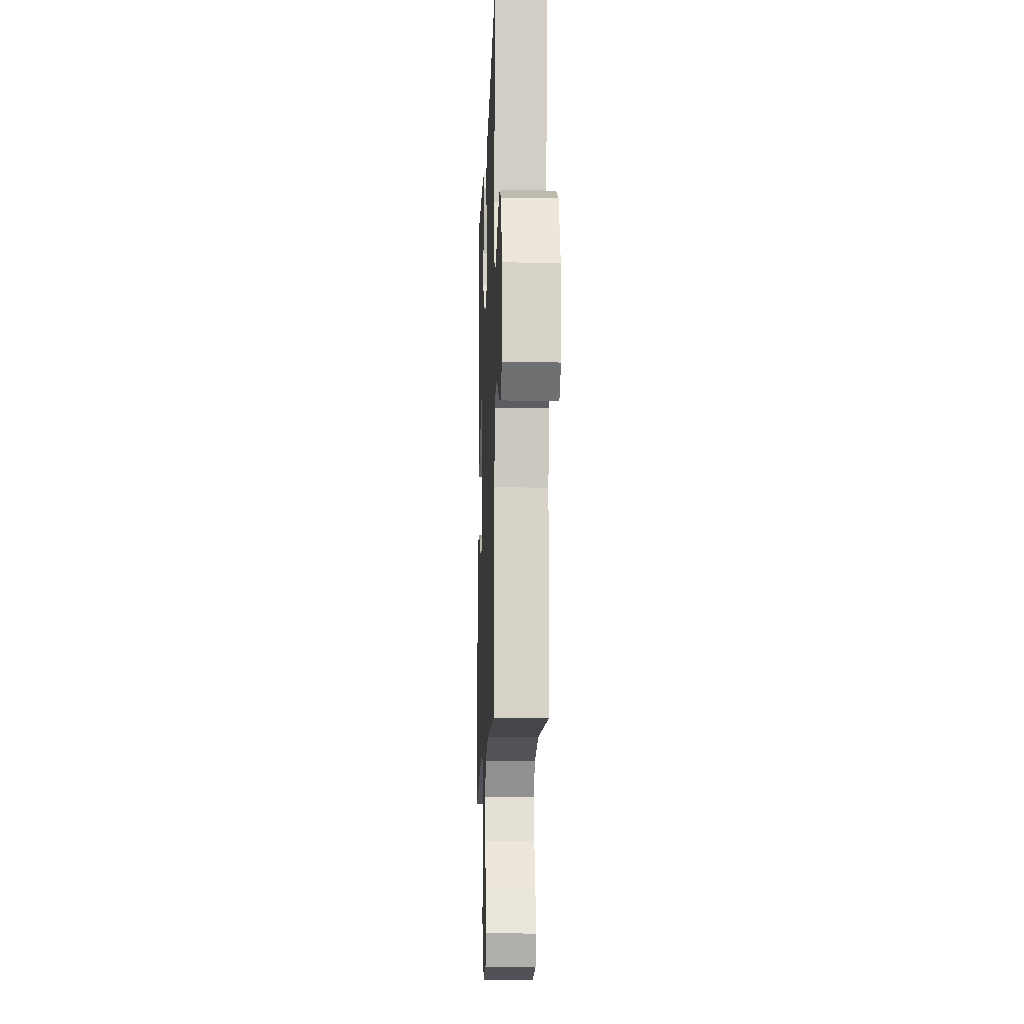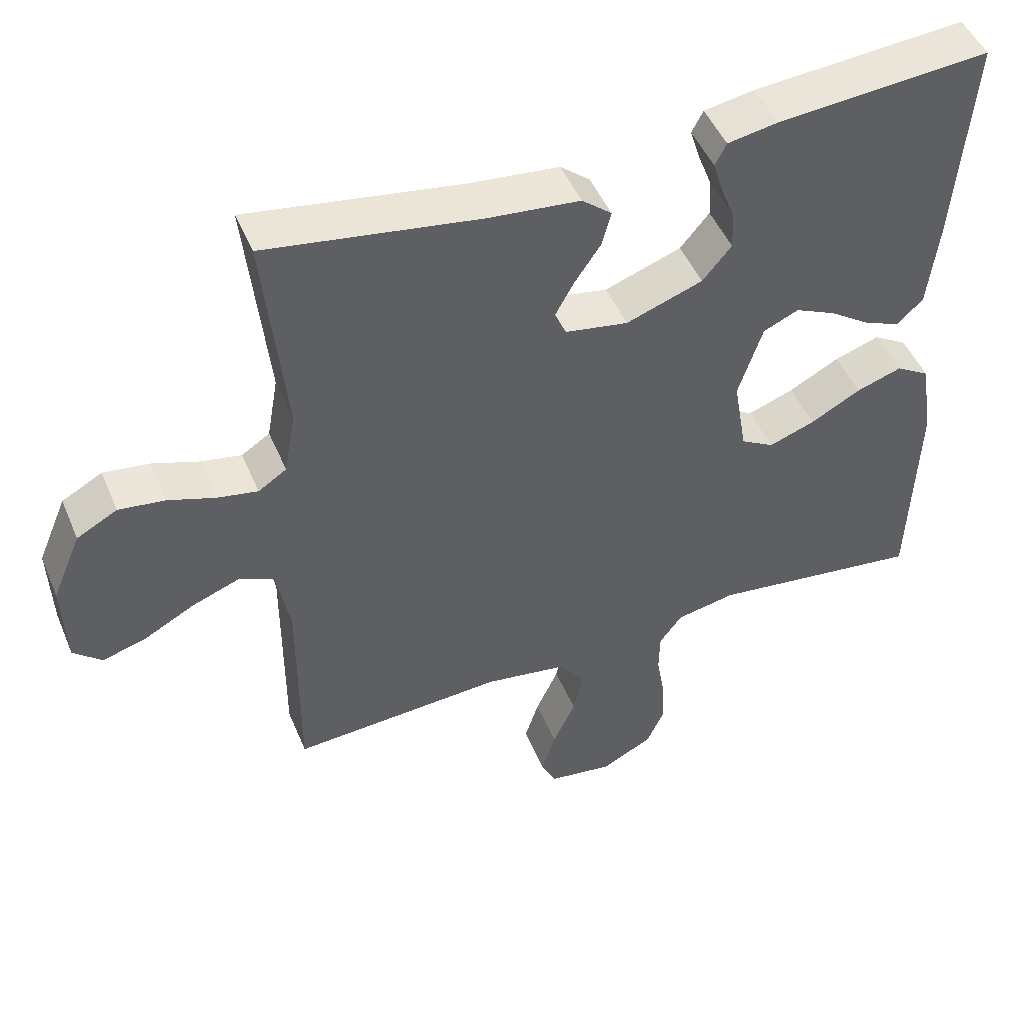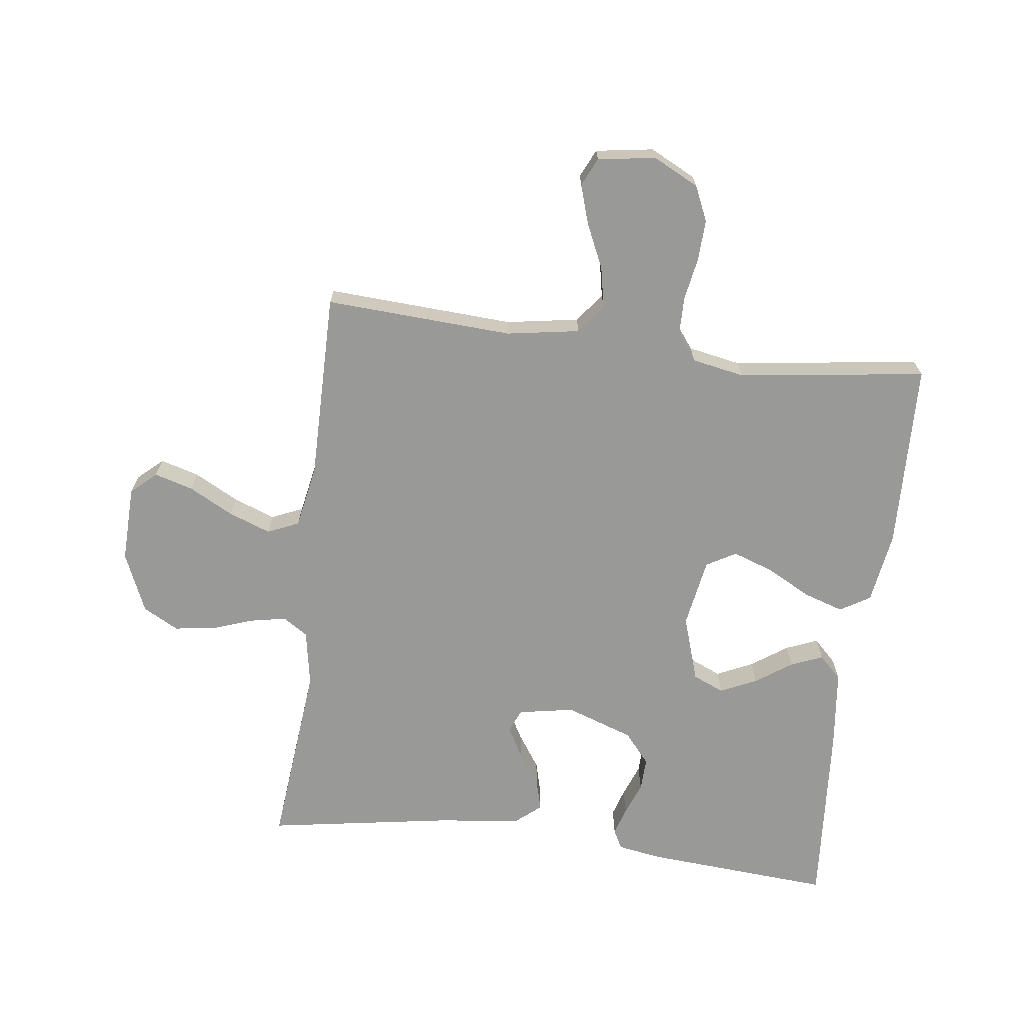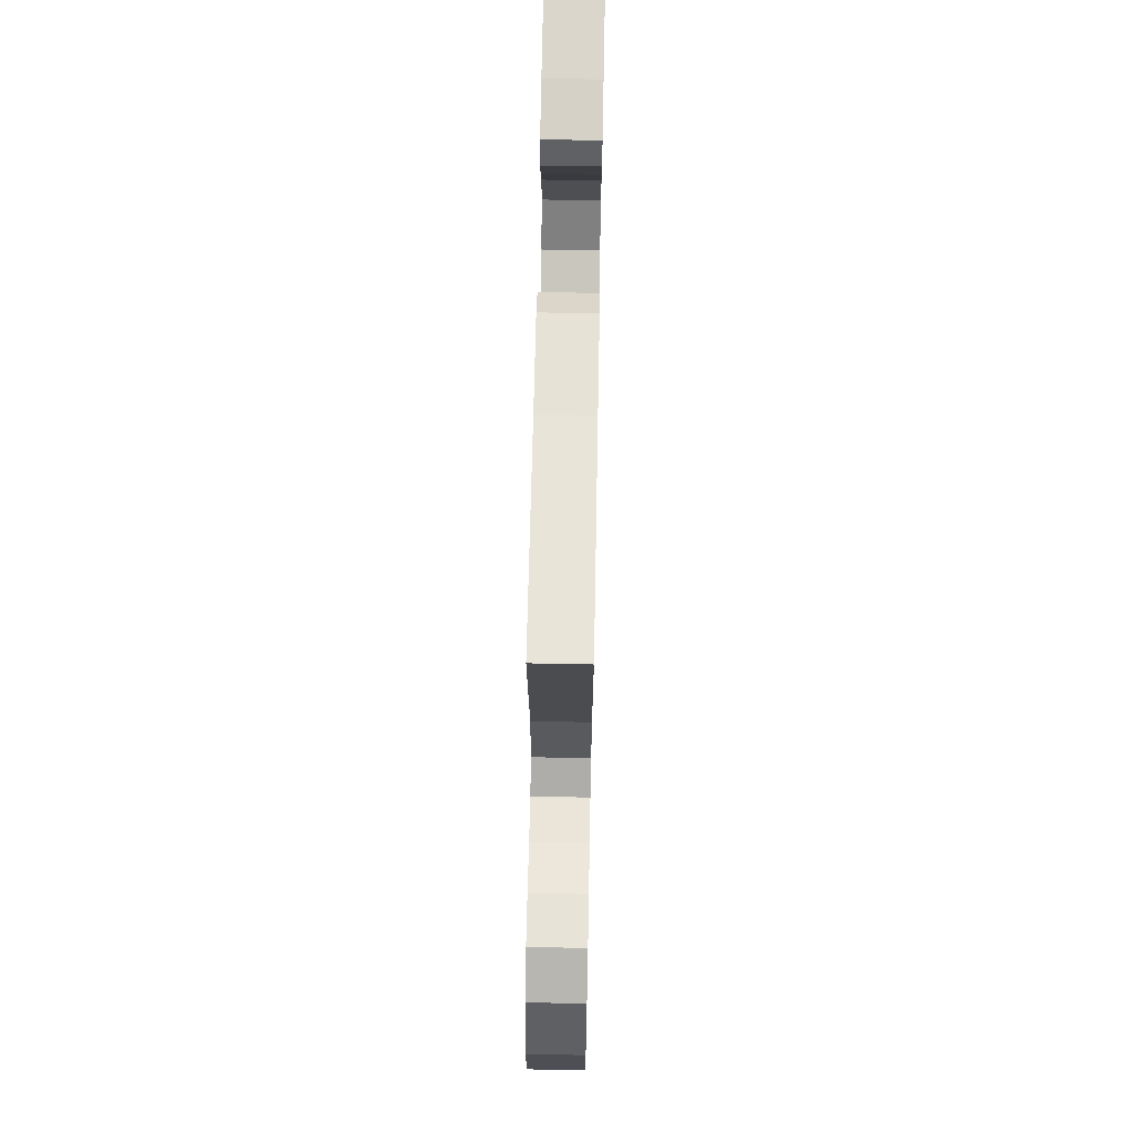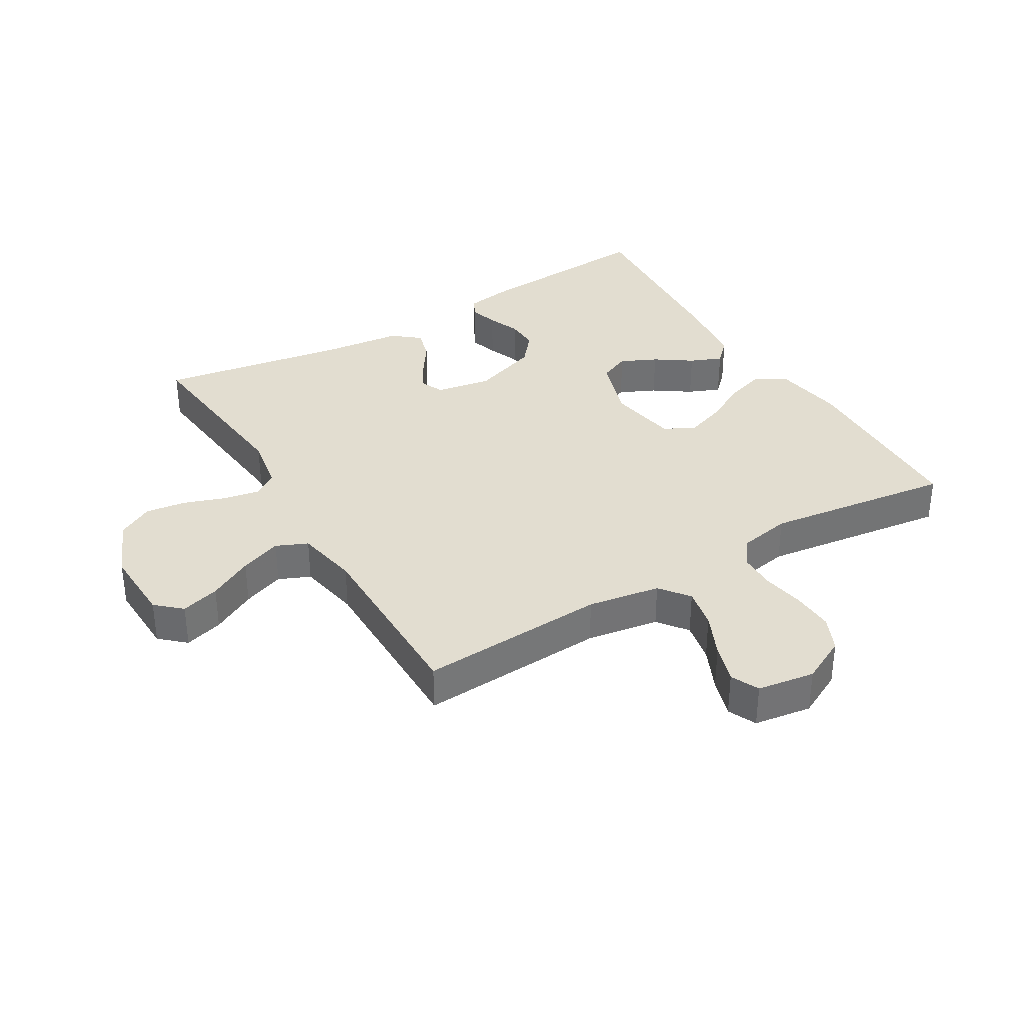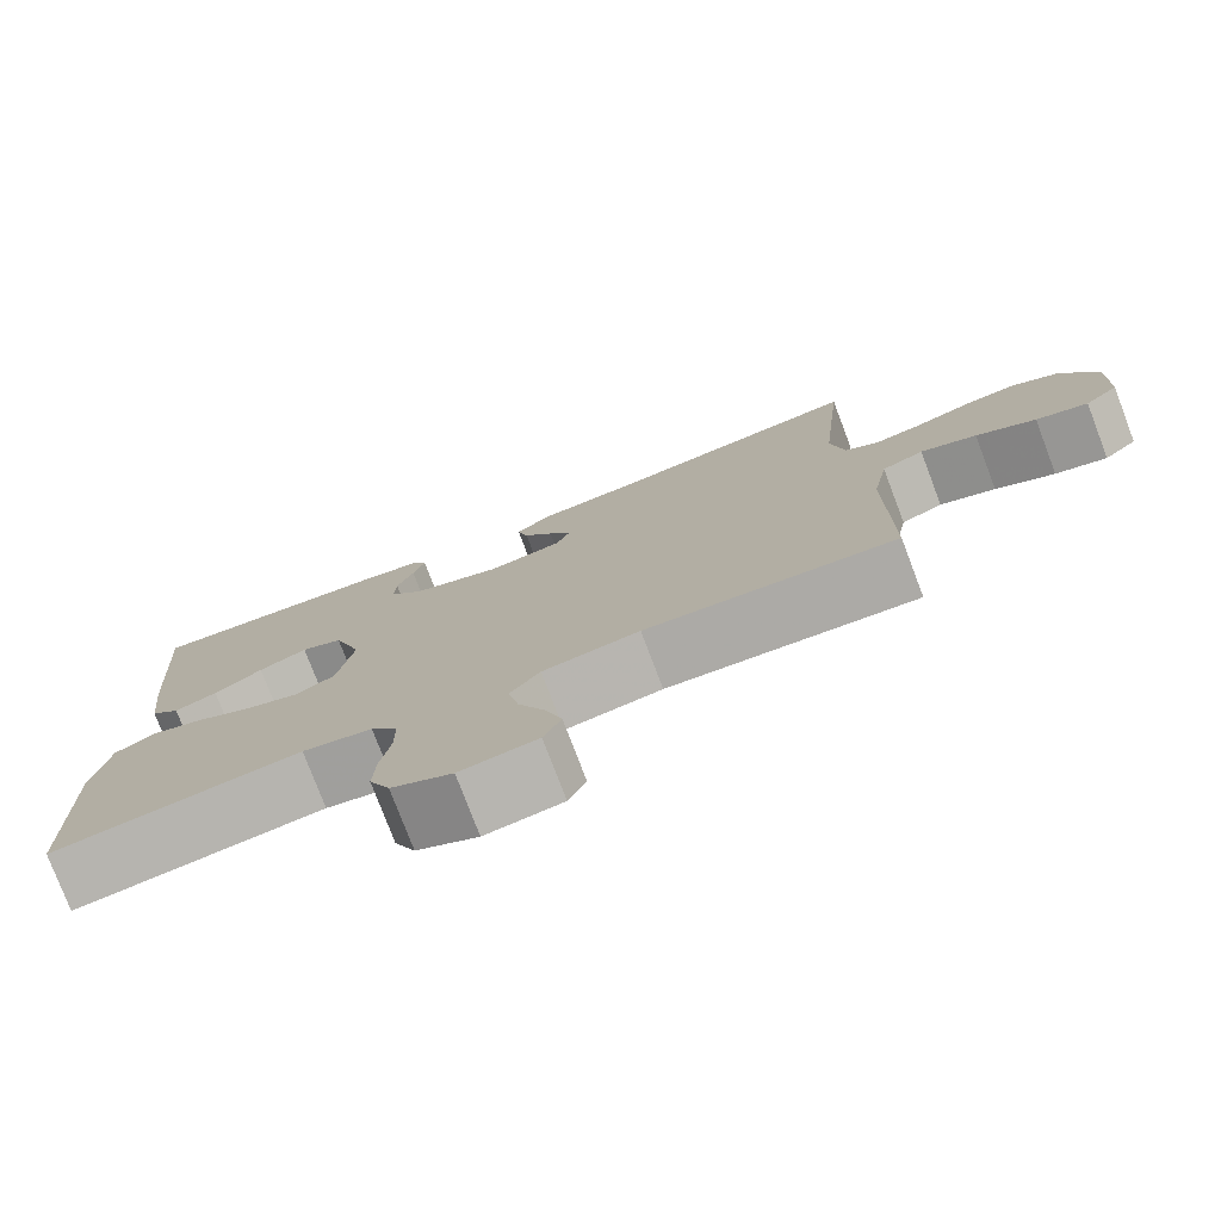
<metadata>
{"format":"obj","ext":"obj","renderer":"f3d","projection":"perspective","resolution":1024,"background":"white","views":[{"elev":-12.9,"azim":88.0,"up":"+Z"},{"elev":48.3,"azim":157.7,"up":"+Z"},{"elev":-68.8,"azim":172.8,"up":"+Y"},{"elev":69.7,"azim":91.1,"up":"+Z"},{"elev":35.2,"azim":149.2,"up":"+Y"},{"elev":-77.6,"azim":20.8,"up":"+Z"}]}
</metadata>
<code>
v -0.5 0.07 -0.5
v -0.509 0.07 -0.2
v -0.491 0.07 -0.085
v -0.443 0.07 -0.056
v -0.379 0.07 -0.077
v -0.308 0.07 -0.115
v -0.243 0.07 -0.138
v -0.196 0.07 -0.111
v -0.177 0.07 0
v -0.211 0.07 0.105
v -0.261 0.07 0.127
v -0.319 0.07 0.1
v -0.377 0.07 0.06
v -0.428 0.07 0.039
v -0.464 0.07 0.075
v -0.478 0.07 0.2
v -0.5 0.07 0.5
v -0.2 0.07 0.478
v -0.129 0.07 0.466
v -0.113 0.07 0.435
v -0.127 0.07 0.39
v -0.147 0.07 0.338
v -0.149 0.07 0.285
v -0.108 0.07 0.236
v 0 0.07 0.198
v 0.089 0.07 0.214
v 0.105 0.07 0.251
v 0.078 0.07 0.3
v 0.042 0.07 0.353
v 0.029 0.07 0.402
v 0.071 0.07 0.437
v 0.2 0.07 0.451
v 0.5 0.07 0.5
v 0.47 0.07 0.2
v 0.486 0.07 0.11
v 0.526 0.07 0.084
v 0.583 0.07 0.095
v 0.649 0.07 0.118
v 0.714 0.07 0.127
v 0.771 0.07 0.096
v 0.812 0.07 0
v 0.808 0.07 -0.122
v 0.768 0.07 -0.158
v 0.706 0.07 -0.14
v 0.635 0.07 -0.102
v 0.568 0.07 -0.077
v 0.518 0.07 -0.099
v 0.499 0.07 -0.2
v 0.5 0.07 -0.5
v 0.2 0.07 -0.483
v 0.084 0.07 -0.502
v 0.048 0.07 -0.549
v 0.061 0.07 -0.614
v 0.093 0.07 -0.684
v 0.113 0.07 -0.747
v 0.092 0.07 -0.792
v 0 0.07 -0.806
v -0.073 0.07 -0.769
v -0.098 0.07 -0.713
v -0.095 0.07 -0.647
v -0.083 0.07 -0.579
v -0.084 0.07 -0.519
v -0.116 0.07 -0.476
v -0.2 0.07 -0.46
v -0.5 0 -0.5
v -0.509 0 -0.2
v -0.491 0 -0.085
v -0.443 0 -0.056
v -0.379 0 -0.077
v -0.308 0 -0.115
v -0.243 0 -0.138
v -0.196 0 -0.111
v -0.177 0 0
v -0.211 0 0.105
v -0.261 0 0.127
v -0.319 0 0.1
v -0.377 0 0.06
v -0.428 0 0.039
v -0.464 0 0.075
v -0.478 0 0.2
v -0.5 0 0.5
v -0.2 0 0.478
v -0.129 0 0.466
v -0.113 0 0.435
v -0.127 0 0.39
v -0.147 0 0.338
v -0.149 0 0.285
v -0.108 0 0.236
v 0 0 0.198
v 0.089 0 0.214
v 0.105 0 0.251
v 0.078 0 0.3
v 0.042 0 0.353
v 0.029 0 0.402
v 0.071 0 0.437
v 0.2 0 0.451
v 0.5 0 0.5
v 0.47 0 0.2
v 0.486 0 0.11
v 0.526 0 0.084
v 0.583 0 0.095
v 0.649 0 0.118
v 0.714 0 0.127
v 0.771 0 0.096
v 0.812 0 0
v 0.808 0 -0.122
v 0.768 0 -0.158
v 0.706 0 -0.14
v 0.635 0 -0.102
v 0.568 0 -0.077
v 0.518 0 -0.099
v 0.499 0 -0.2
v 0.5 0 -0.5
v 0.2 0 -0.483
v 0.084 0 -0.502
v 0.048 0 -0.549
v 0.061 0 -0.614
v 0.093 0 -0.684
v 0.113 0 -0.747
v 0.092 0 -0.792
v 0 0 -0.806
v -0.073 0 -0.769
v -0.098 0 -0.713
v -0.095 0 -0.647
v -0.083 0 -0.579
v -0.084 0 -0.519
v -0.116 0 -0.476
v -0.2 0 -0.46
f 59 60 61
f 58 59 61
f 57 58 61
f 56 57 61
f 55 56 61
f 54 55 61
f 53 54 61
f 52 53 61 62
f 51 52 62 63
f 48 49 50
f 51 63 64
f 50 51 64
f 48 50 64
f 47 48 64
f 43 44 45
f 42 43 45
f 41 42 45
f 40 41 45
f 39 40 45
f 38 39 45
f 37 38 45
f 36 37 45 46
f 35 36 46 47
f 32 33 34
f 34 35 47
f 32 34 47
f 31 32 47
f 30 31 47
f 29 30 47
f 28 29 47
f 20 21 22
f 19 20 22
f 18 19 22
f 17 18 22
f 16 17 22
f 15 16 22
f 14 15 22
f 13 14 22
f 12 13 22
f 11 12 22 23
f 10 11 23 24
f 4 5 6
f 3 4 6
f 2 3 6
f 1 2 6
f 64 1 6
f 64 6 7
f 47 64 7 8
f 27 28 47
f 26 27 47
f 47 8 9
f 26 47 9
f 25 26 9
f 9 10 24 25
f 125 124 123
f 125 123 122
f 125 122 121
f 125 121 120
f 125 120 119
f 125 119 118
f 125 118 117
f 126 125 117 116
f 127 126 116 115
f 114 113 112
f 128 127 115
f 128 115 114
f 128 114 112
f 128 112 111
f 109 108 107
f 109 107 106
f 109 106 105
f 109 105 104
f 109 104 103
f 109 103 102
f 109 102 101
f 110 109 101 100
f 111 110 100 99
f 98 97 96
f 111 99 98
f 111 98 96
f 111 96 95
f 111 95 94
f 111 94 93
f 111 93 92
f 86 85 84
f 86 84 83
f 86 83 82
f 86 82 81
f 86 81 80
f 86 80 79
f 86 79 78
f 86 78 77
f 86 77 76
f 87 86 76 75
f 88 87 75 74
f 70 69 68
f 70 68 67
f 70 67 66
f 70 66 65
f 70 65 128
f 71 70 128
f 72 71 128 111
f 111 92 91
f 111 91 90
f 73 72 111
f 73 111 90
f 73 90 89
f 89 88 74 73
f 1 65 66 2
f 2 66 67 3
f 3 67 68 4
f 4 68 69 5
f 5 69 70 6
f 6 70 71 7
f 7 71 72 8
f 8 72 73 9
f 9 73 74 10
f 10 74 75 11
f 11 75 76 12
f 12 76 77 13
f 13 77 78 14
f 14 78 79 15
f 15 79 80 16
f 16 80 81 17
f 17 81 82 18
f 18 82 83 19
f 19 83 84 20
f 20 84 85 21
f 21 85 86 22
f 22 86 87 23
f 23 87 88 24
f 24 88 89 25
f 25 89 90 26
f 26 90 91 27
f 27 91 92 28
f 28 92 93 29
f 29 93 94 30
f 30 94 95 31
f 31 95 96 32
f 32 96 97 33
f 33 97 98 34
f 34 98 99 35
f 35 99 100 36
f 36 100 101 37
f 37 101 102 38
f 38 102 103 39
f 39 103 104 40
f 40 104 105 41
f 41 105 106 42
f 42 106 107 43
f 43 107 108 44
f 44 108 109 45
f 45 109 110 46
f 46 110 111 47
f 47 111 112 48
f 48 112 113 49
f 49 113 114 50
f 50 114 115 51
f 51 115 116 52
f 52 116 117 53
f 53 117 118 54
f 54 118 119 55
f 55 119 120 56
f 56 120 121 57
f 57 121 122 58
f 58 122 123 59
f 59 123 124 60
f 60 124 125 61
f 61 125 126 62
f 62 126 127 63
f 63 127 128 64
f 64 128 65 1

</code>
